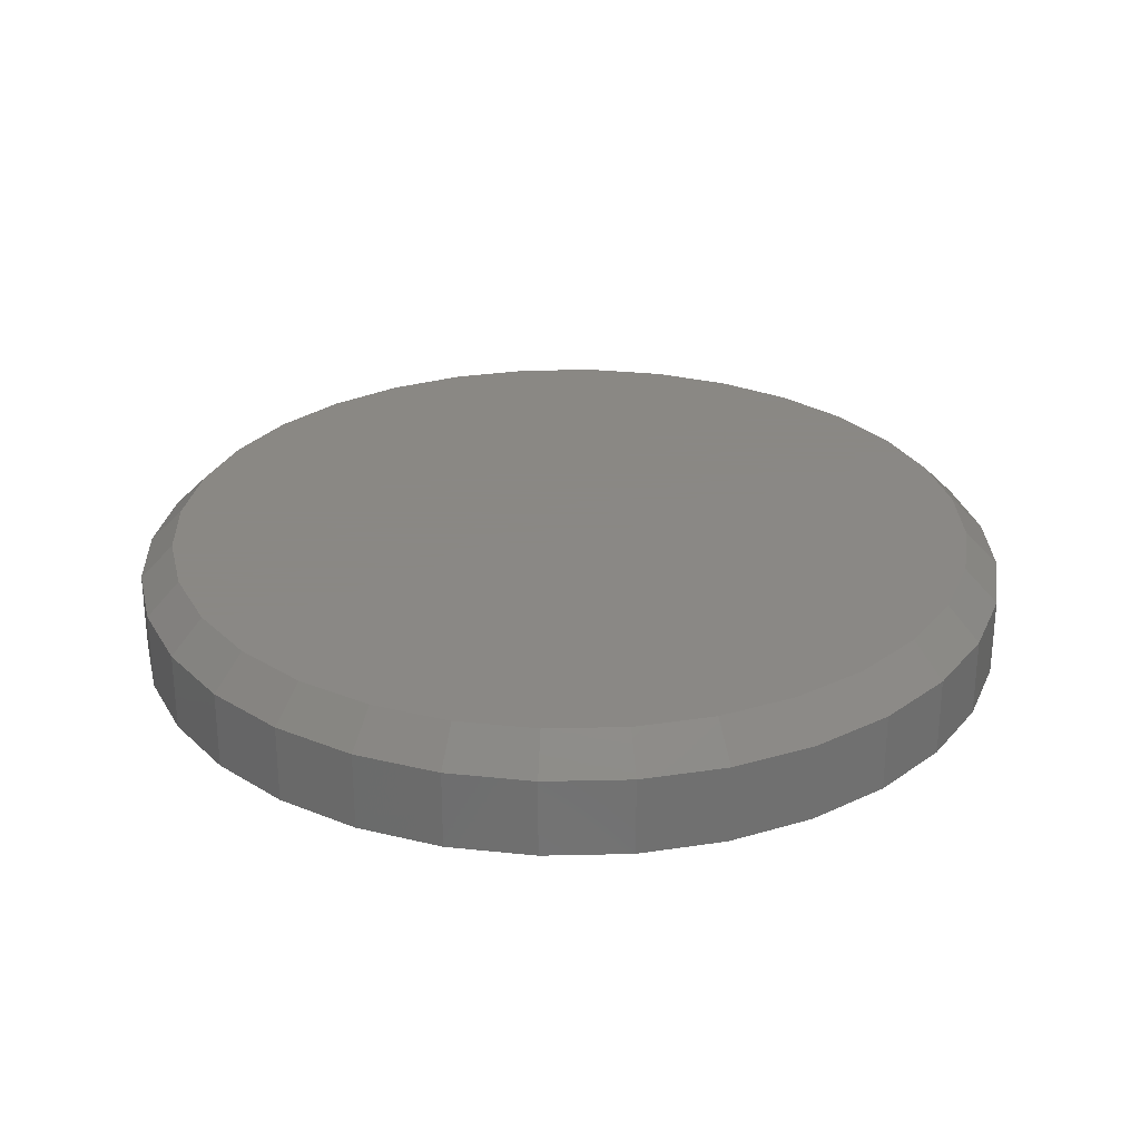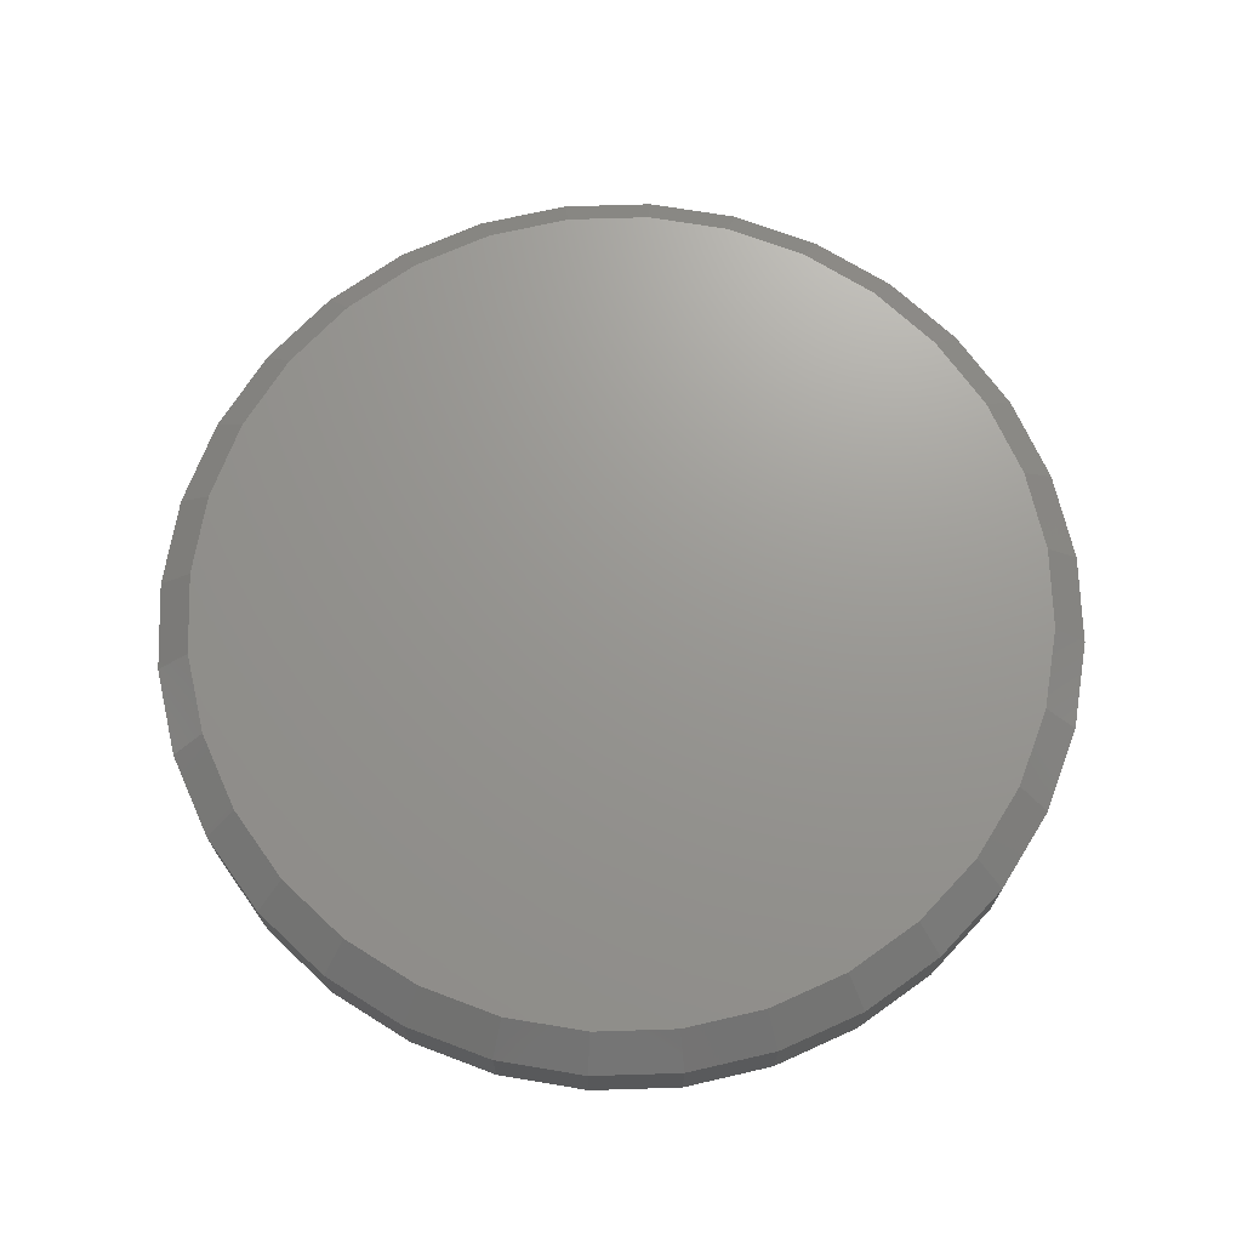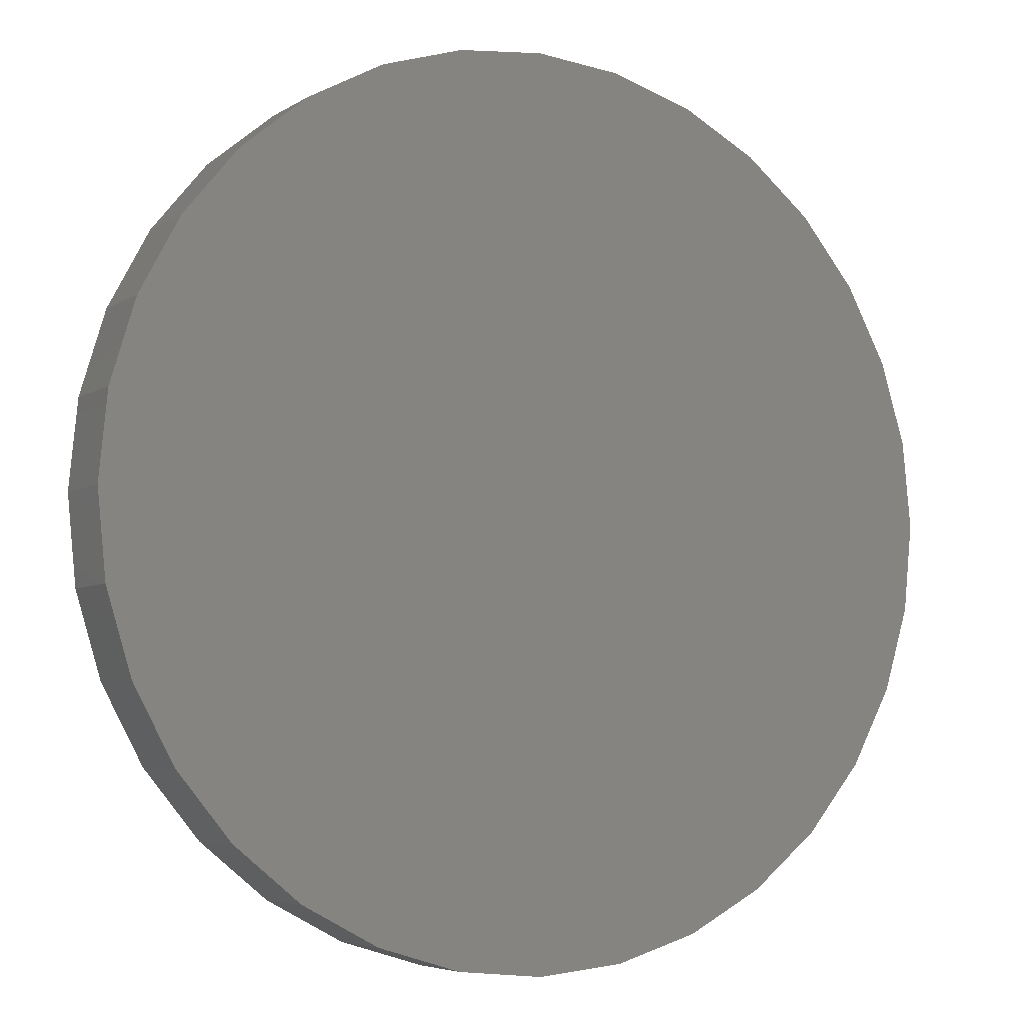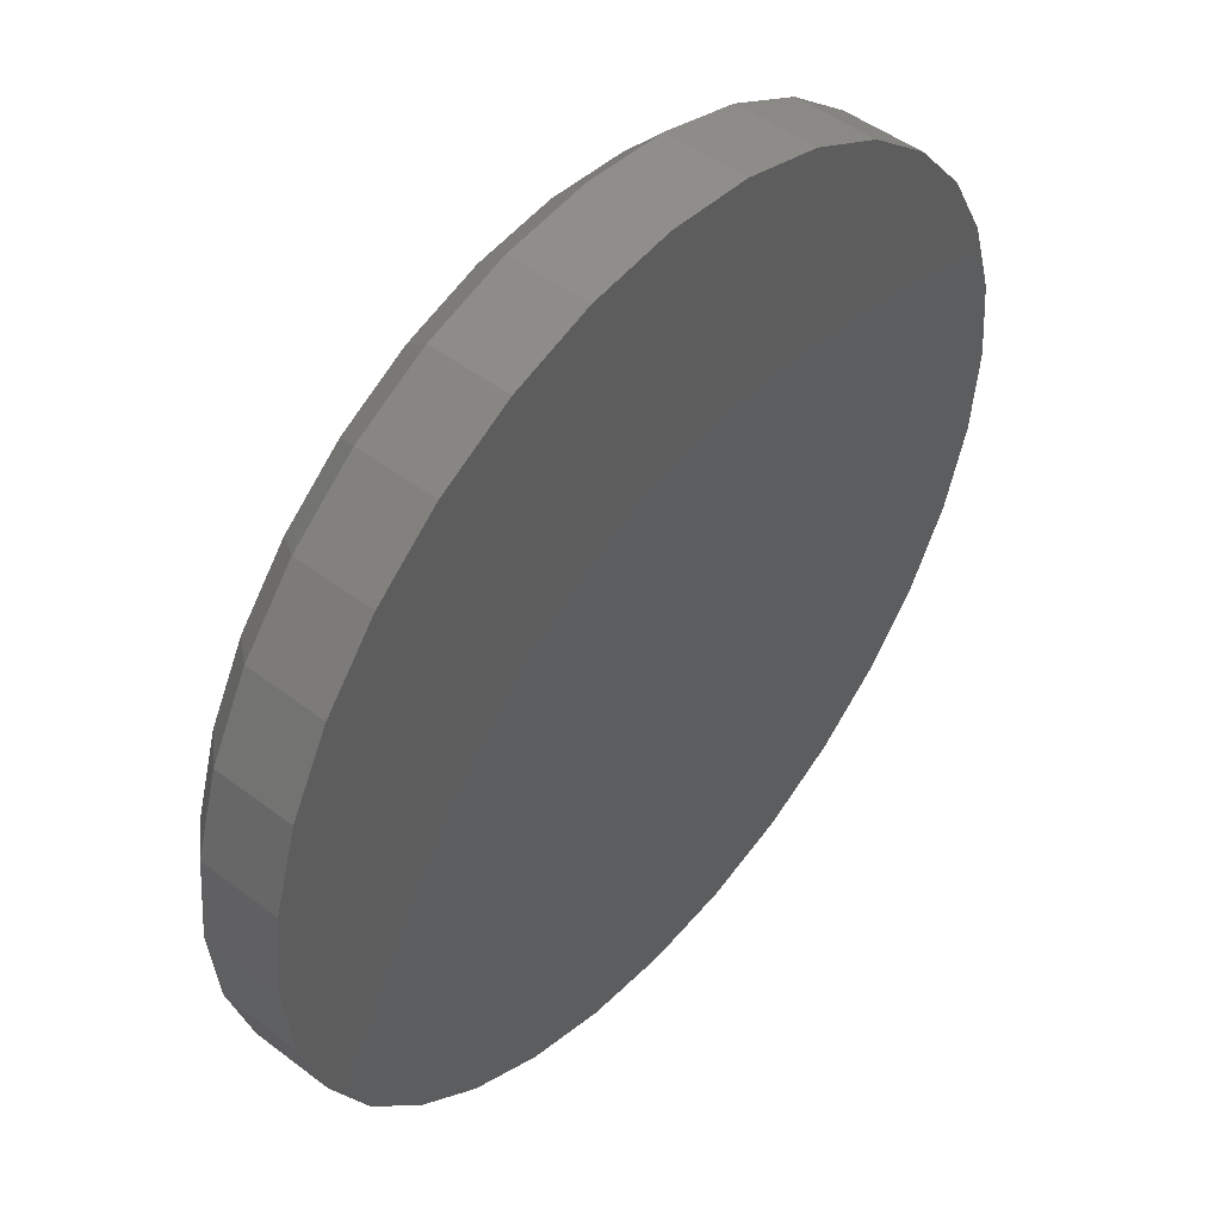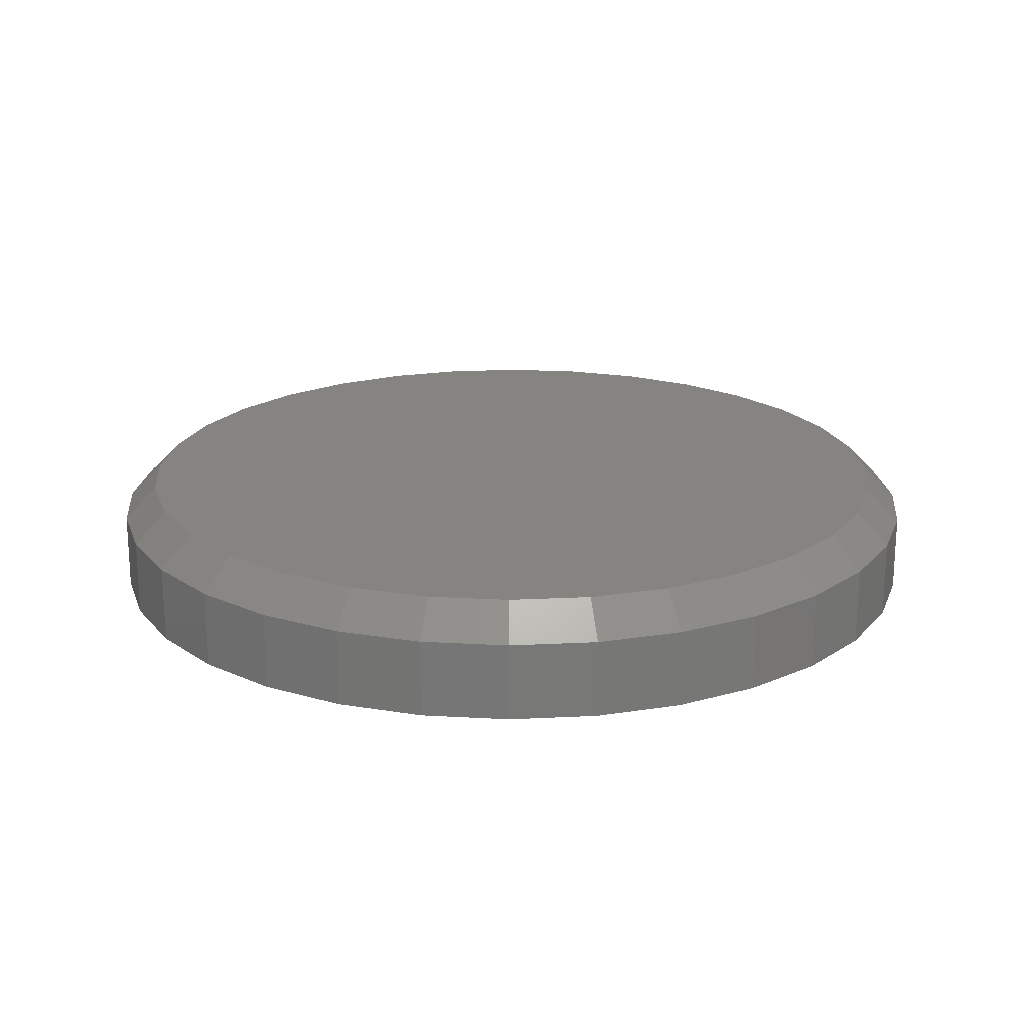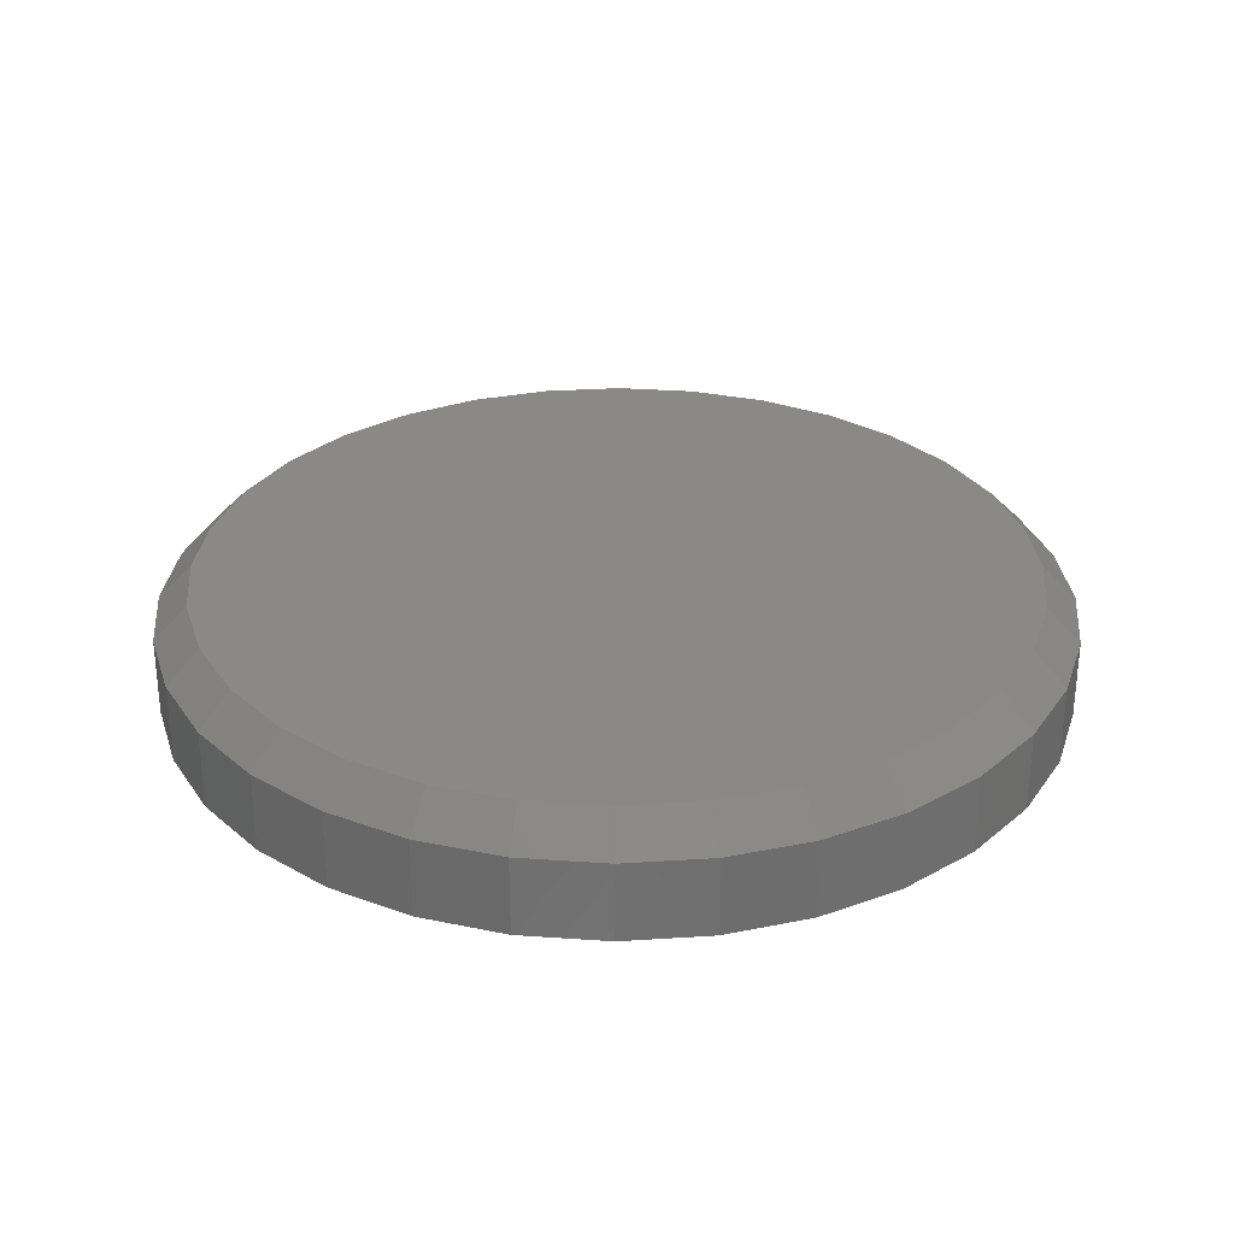
<metadata>
{"format":"stl","ext":"stl","renderer":"f3d","projection":"perspective","resolution":1024,"background":"white","views":[{"elev":27.7,"azim":-7.6,"up":"+Y"},{"elev":70.2,"azim":-164.9,"up":"+Y"},{"elev":-5.3,"azim":-29.0,"up":"+Z"},{"elev":48.7,"azim":-49.8,"up":"+Z"},{"elev":19.8,"azim":-67.1,"up":"+Y"},{"elev":29.8,"azim":-78.5,"up":"+Y"}]}
</metadata>
<code>
# stl→obj: 96 verts, 188 faces
v 0.007895 8.414e-17 0.5689
v 0.1189 9.647e-17 0.558
v -0.1031 7.182e-17 0.558
v 0.007895 8.414e-17 -0.5689
v -0.1031 7.182e-17 -0.558
v 0.1189 9.647e-17 -0.558
v -0.2098 5.997e-17 -0.5256
v 0.2256 1.083e-16 -0.5256
v -0.3082 4.905e-17 -0.473
v 0.324 1.192e-16 -0.473
v -0.3944 3.948e-17 -0.4023
v 0.4102 1.288e-16 -0.4023
v -0.4651 3.163e-17 -0.3161
v 0.4809 1.367e-16 -0.3161
v -0.5177 2.579e-17 -0.2177
v 0.5335 1.425e-16 -0.2177
v -0.5501 2.219e-17 -0.111
v 0.5659 1.461e-16 -0.111
v -0.561 2.098e-17 -9.292e-16
v 0.5768 1.473e-16 -1.973e-16
v -0.5501 2.219e-17 0.111
v 0.5659 1.461e-16 0.111
v -0.5177 2.579e-17 0.2177
v 0.5335 1.425e-16 0.2177
v -0.4651 3.163e-17 0.3161
v 0.4809 1.367e-16 0.3161
v -0.3944 3.948e-17 0.4023
v 0.4102 1.288e-16 0.4023
v -0.3082 4.905e-17 0.473
v 0.324 1.192e-16 0.473
v -0.2098 5.997e-17 0.5256
v 0.2256 1.083e-16 0.5256
v 0.6237 -0.04688 -1.48e-15
v 0.6237 -0.1562 -2.349e-16
v 0.6119 -0.04688 -0.1201
v 0.6119 -0.1562 -0.1201
v 0.5768 -0.04688 -0.2357
v 0.5768 -0.1562 -0.2357
v 0.5199 -0.04688 -0.3421
v 0.5199 -0.1562 -0.3421
v 0.4433 -0.04688 -0.4354
v 0.4433 -0.1562 -0.4354
v 0.35 -0.04688 -0.512
v 0.35 -0.1562 -0.512
v 0.2435 -0.04688 -0.5689
v 0.2435 -0.1562 -0.5689
v 0.128 -0.04688 -0.604
v 0.128 -0.1562 -0.604
v 0.007895 -0.04688 -0.6158
v 0.007895 -0.1562 -0.6158
v -0.1122 -0.04688 -0.604
v -0.1122 -0.1562 -0.604
v -0.2278 -0.04688 -0.5689
v -0.2278 -0.1562 -0.5689
v -0.3342 -0.04688 -0.512
v -0.3342 -0.1562 -0.512
v -0.4275 -0.04688 -0.4354
v -0.4275 -0.1562 -0.4354
v -0.5041 -0.04688 -0.3421
v -0.5041 -0.1562 -0.3421
v -0.561 -0.04688 -0.2357
v -0.561 -0.1562 -0.2357
v -0.5961 -0.04688 -0.1201
v -0.5961 -0.1562 -0.1201
v -0.6079 -0.04688 2.175e-16
v -0.6079 -0.1562 2.175e-16
v -0.5961 -0.04688 0.1201
v -0.5961 -0.1562 0.1201
v -0.561 -0.04688 0.2357
v -0.561 -0.1562 0.2357
v -0.5041 -0.04688 0.3421
v -0.5041 -0.1562 0.3421
v -0.4275 -0.04688 0.4354
v -0.4275 -0.1562 0.4354
v -0.3342 -0.04688 0.512
v -0.3342 -0.1562 0.512
v -0.2278 -0.04688 0.5689
v -0.2278 -0.1562 0.5689
v -0.1122 -0.04688 0.604
v -0.1122 -0.1562 0.604
v 0.007895 -0.04688 0.6158
v 0.007895 -0.1562 0.6158
v 0.128 -0.04688 0.604
v 0.128 -0.1562 0.604
v 0.2435 -0.04688 0.5689
v 0.2435 -0.1562 0.5689
v 0.35 -0.04688 0.512
v 0.35 -0.1562 0.512
v 0.4433 -0.04688 0.4354
v 0.4433 -0.1562 0.4354
v 0.5199 -0.04688 0.3421
v 0.5199 -0.1562 0.3421
v 0.5768 -0.04688 0.2357
v 0.5768 -0.1562 0.2357
v 0.6119 -0.04688 0.1201
v 0.6119 -0.1562 0.1201
f 1 2 3
f 4 5 6
f 6 5 7
f 6 7 8
f 8 7 9
f 8 9 10
f 10 9 11
f 10 11 12
f 12 11 13
f 12 13 14
f 14 13 15
f 14 15 16
f 16 15 17
f 16 17 18
f 18 17 19
f 18 19 20
f 20 19 21
f 20 21 22
f 22 21 23
f 22 23 24
f 24 23 25
f 24 25 26
f 26 25 27
f 26 27 28
f 28 27 29
f 28 29 30
f 30 29 31
f 30 31 32
f 32 31 3
f 32 3 2
f 33 34 35
f 35 34 36
f 35 36 37
f 37 36 38
f 37 38 39
f 39 38 40
f 39 40 41
f 41 40 42
f 41 42 43
f 43 42 44
f 43 44 45
f 45 44 46
f 45 46 47
f 47 46 48
f 47 48 49
f 49 48 50
f 49 50 51
f 51 50 52
f 51 52 53
f 53 52 54
f 53 54 55
f 55 54 56
f 55 56 57
f 57 56 58
f 57 58 59
f 59 58 60
f 59 60 61
f 61 60 62
f 61 62 63
f 63 62 64
f 63 64 65
f 65 64 66
f 65 66 67
f 67 66 68
f 67 68 69
f 69 68 70
f 69 70 71
f 71 70 72
f 71 72 73
f 73 72 74
f 73 74 75
f 75 74 76
f 75 76 77
f 77 76 78
f 77 78 79
f 79 78 80
f 79 80 81
f 81 80 82
f 81 82 83
f 83 82 84
f 83 84 85
f 85 84 86
f 85 86 87
f 87 86 88
f 87 88 89
f 89 88 90
f 89 90 91
f 91 90 92
f 91 92 93
f 93 92 94
f 93 94 95
f 95 94 96
f 95 96 33
f 33 96 34
f 81 2 1
f 1 79 81
f 30 87 28
f 28 87 89
f 28 89 26
f 26 89 91
f 26 91 24
f 24 91 93
f 24 93 22
f 22 93 95
f 22 95 20
f 20 95 33
f 75 29 73
f 73 29 27
f 73 27 71
f 71 27 25
f 71 25 69
f 69 25 23
f 69 23 67
f 67 23 21
f 67 21 65
f 65 21 19
f 87 30 85
f 85 30 32
f 85 32 83
f 83 32 2
f 83 2 81
f 29 75 31
f 31 75 77
f 31 77 3
f 3 77 79
f 3 79 1
f 49 5 4
f 4 47 49
f 9 55 11
f 11 55 57
f 11 57 13
f 13 57 59
f 13 59 15
f 15 59 61
f 15 61 17
f 17 61 63
f 17 63 19
f 19 63 65
f 43 10 41
f 41 10 12
f 41 12 39
f 39 12 14
f 39 14 37
f 37 14 16
f 37 16 35
f 35 16 18
f 35 18 33
f 33 18 20
f 55 9 53
f 53 9 7
f 53 7 51
f 51 7 5
f 51 5 49
f 10 43 8
f 8 43 45
f 8 45 6
f 6 45 47
f 6 47 4
f 80 84 82
f 84 80 86
f 86 80 78
f 86 78 88
f 88 78 76
f 88 76 90
f 90 76 74
f 90 74 92
f 92 74 72
f 92 72 94
f 94 72 70
f 94 70 96
f 96 70 68
f 96 68 34
f 34 68 66
f 34 66 36
f 36 66 64
f 36 64 38
f 38 64 62
f 38 62 40
f 40 62 60
f 40 60 42
f 42 60 58
f 42 58 44
f 44 58 56
f 44 56 46
f 46 56 54
f 46 54 48
f 48 54 52
f 48 52 50

</code>
